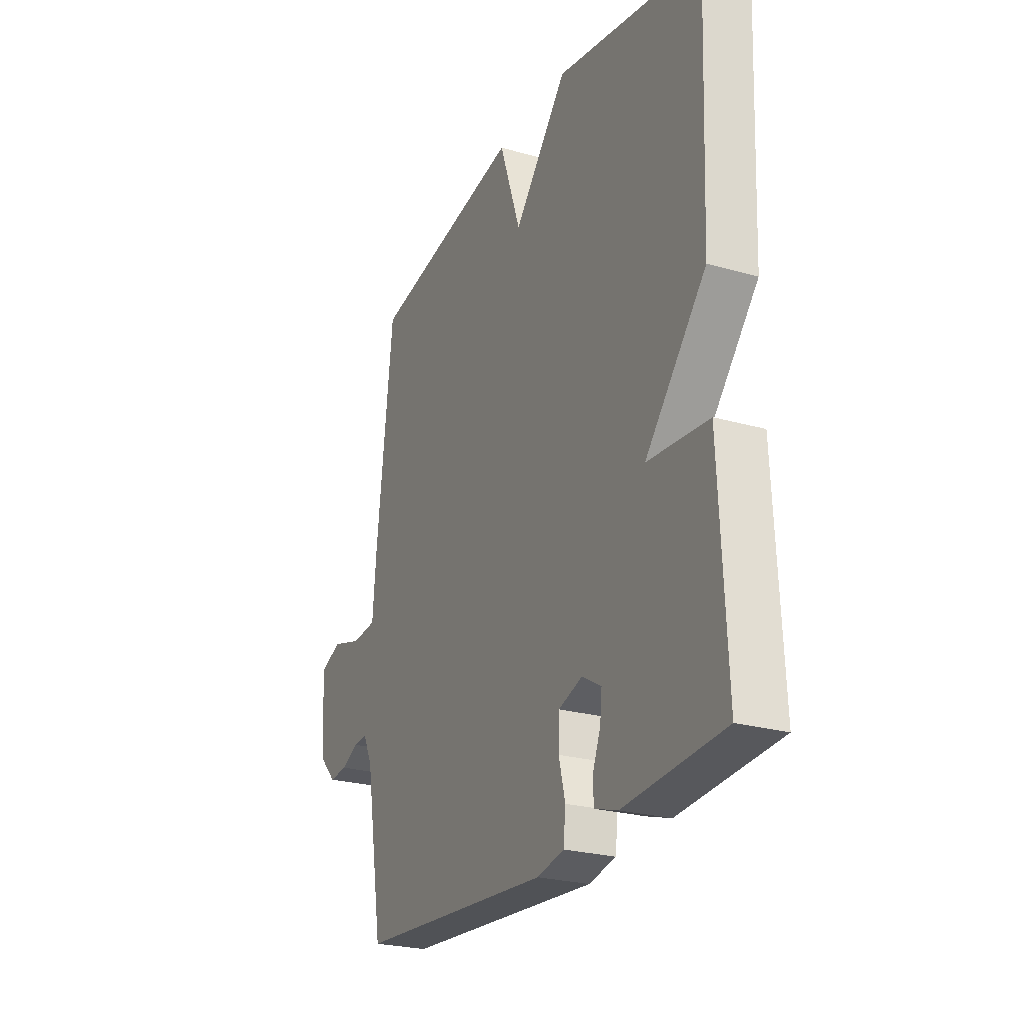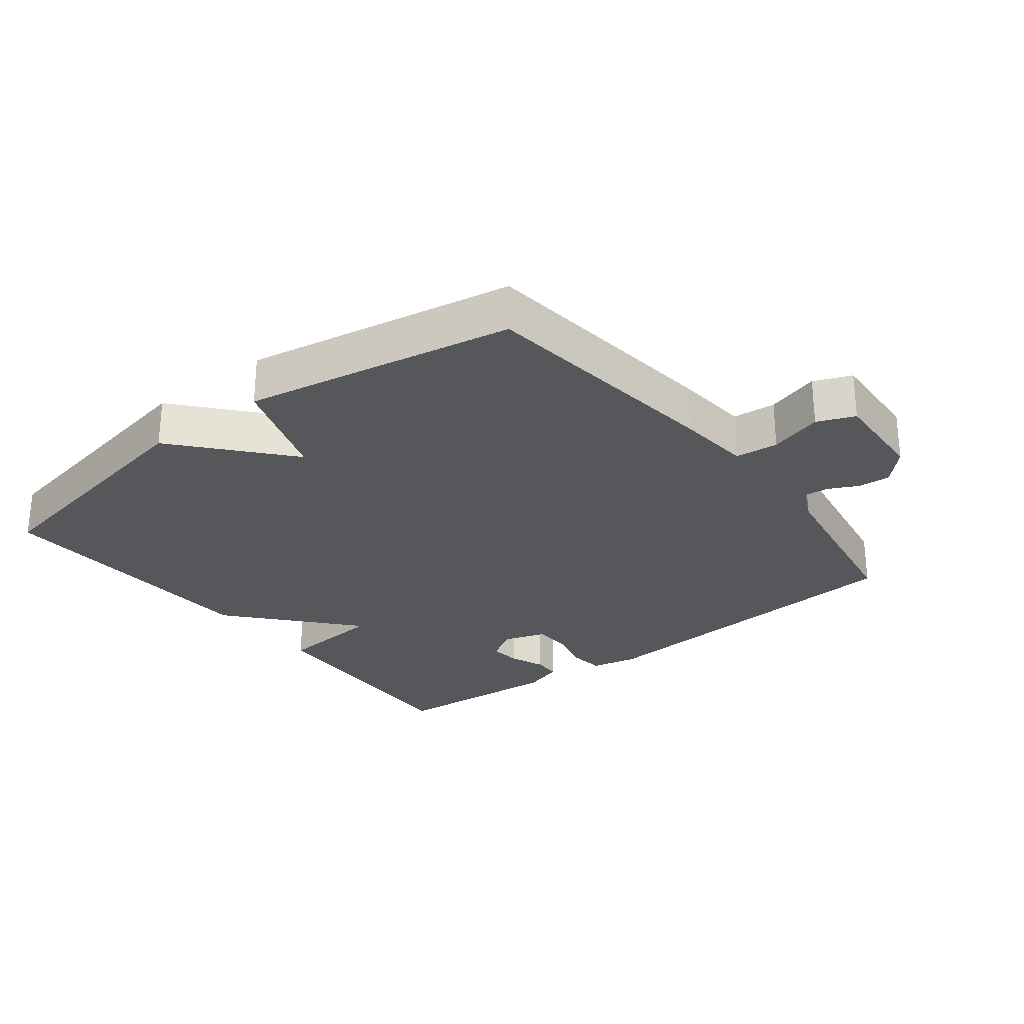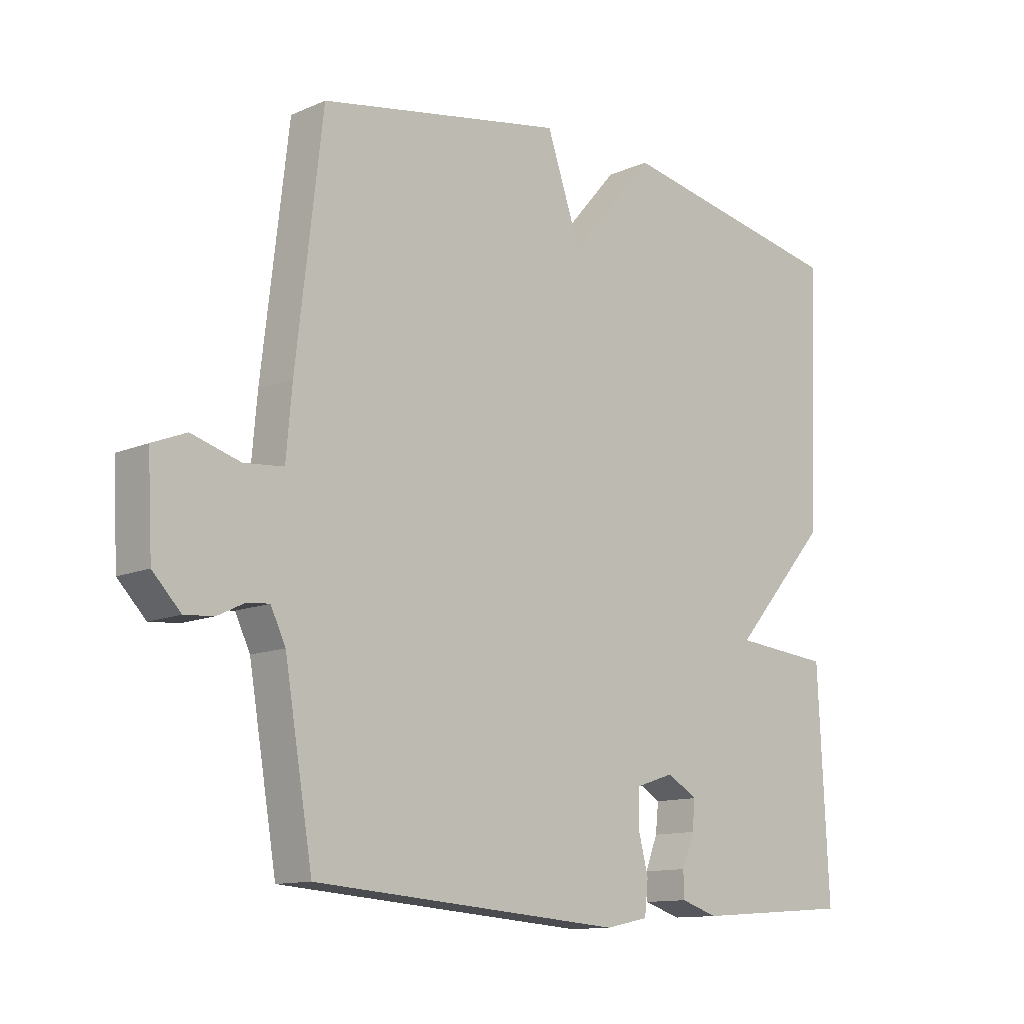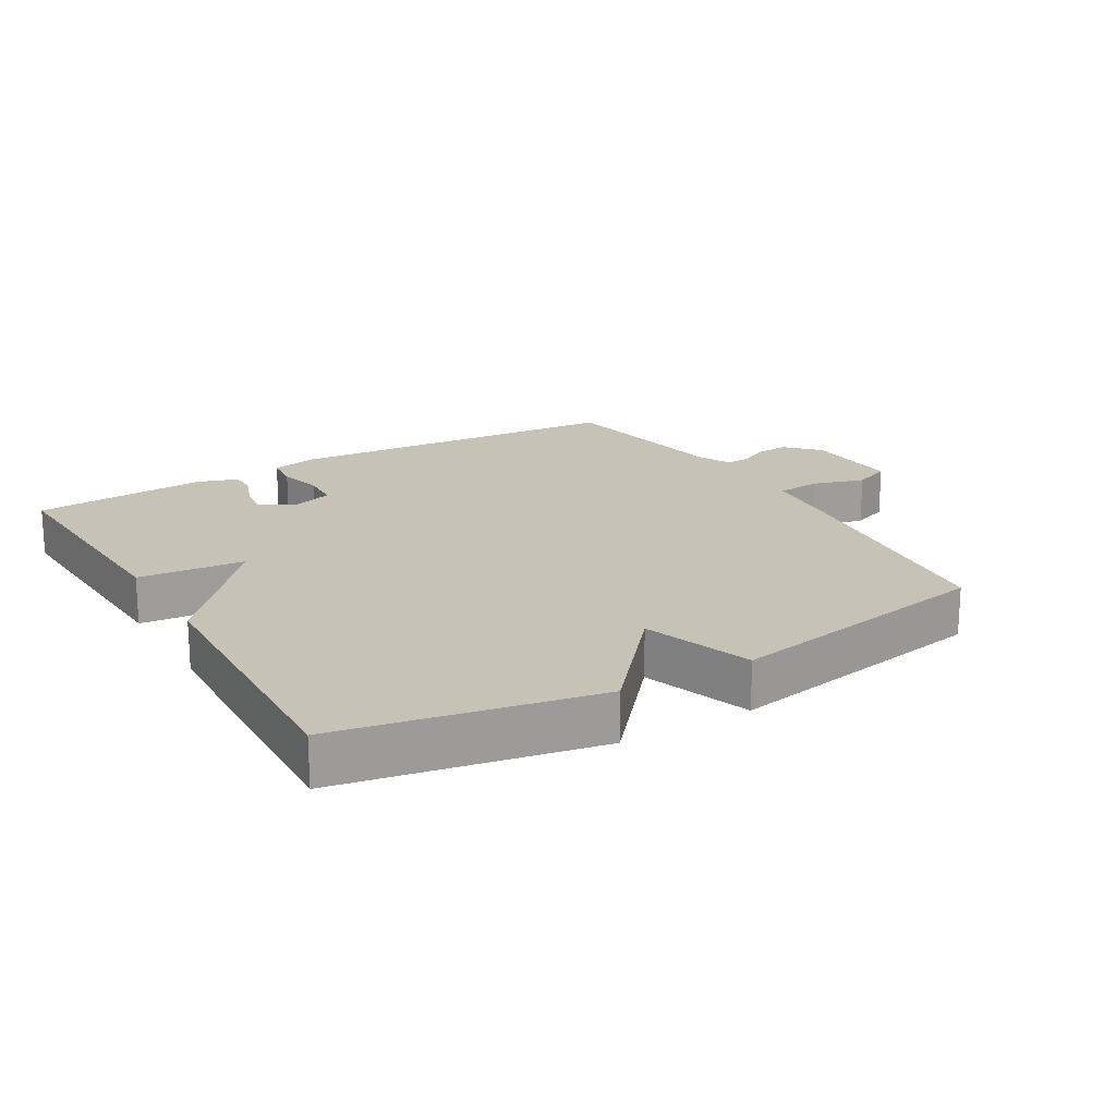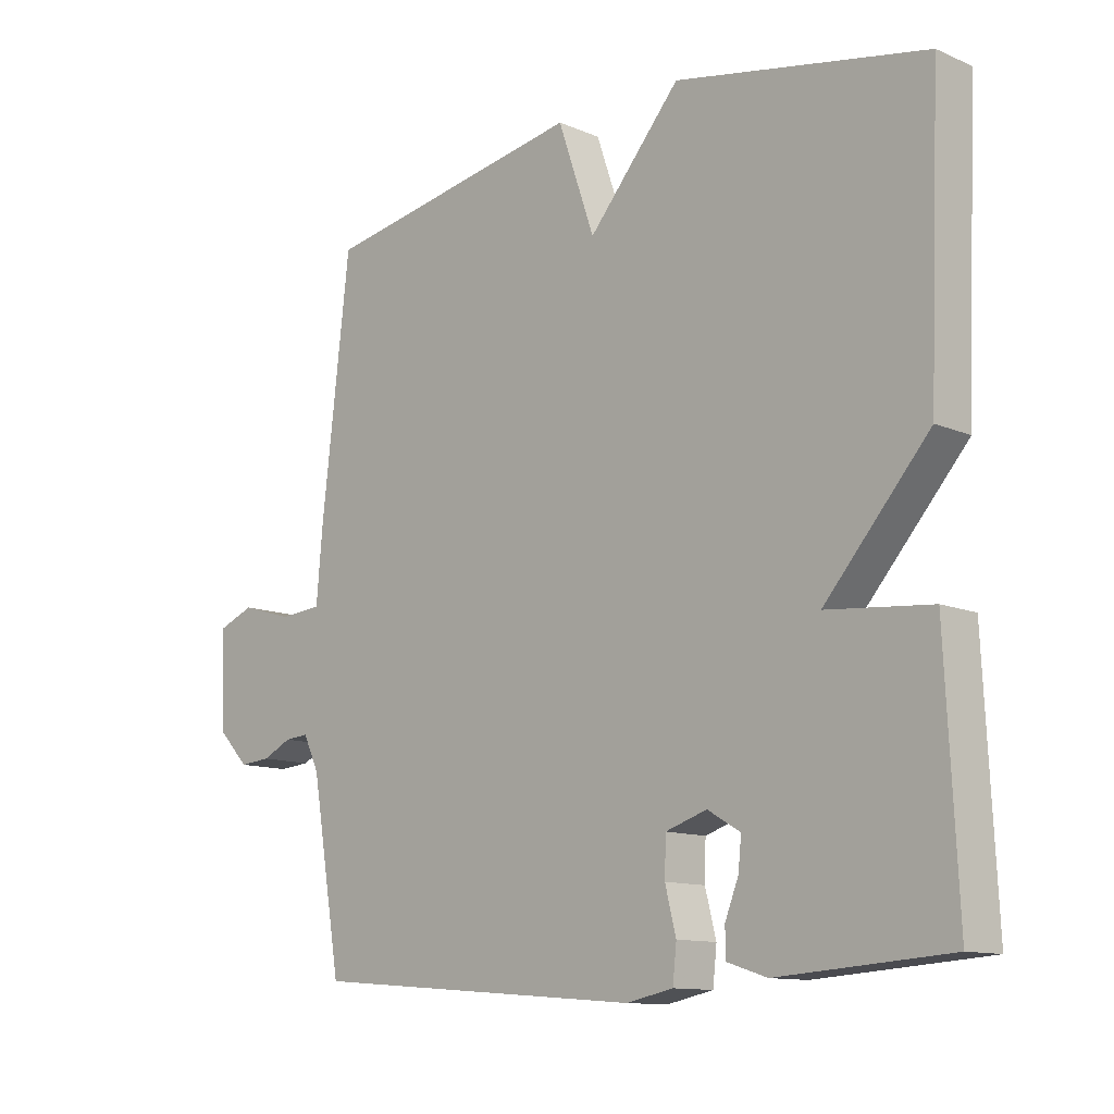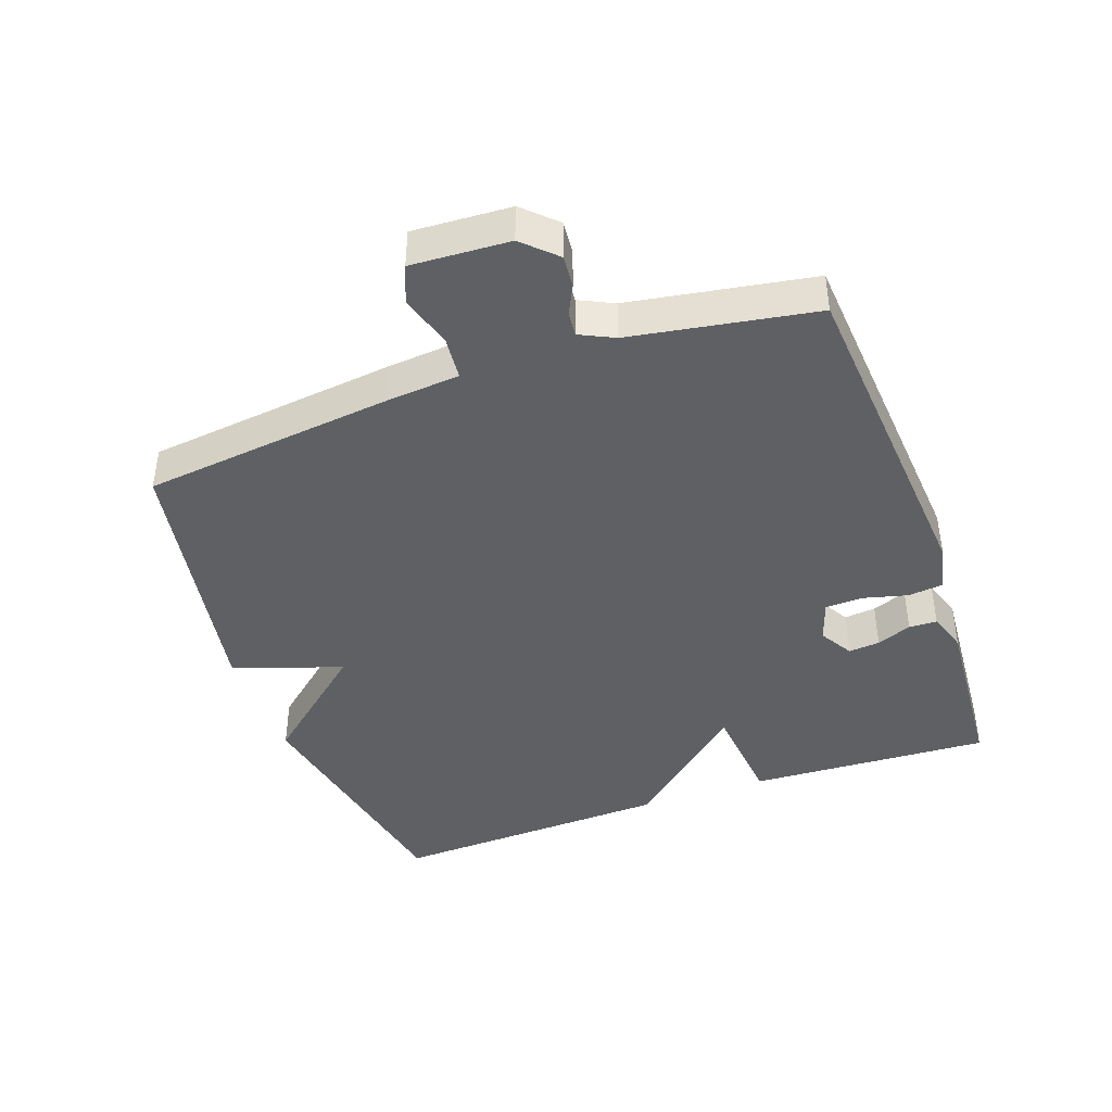
<metadata>
{"format":"obj","ext":"obj","renderer":"f3d","projection":"perspective","resolution":1024,"background":"white","views":[{"elev":-24.9,"azim":-114.9,"up":"+Z"},{"elev":-27.4,"azim":37.9,"up":"+Y"},{"elev":-12.1,"azim":135.8,"up":"+Z"},{"elev":19.2,"azim":-30.6,"up":"+Y"},{"elev":-11.8,"azim":-135.4,"up":"+Z"},{"elev":-42.2,"azim":109.6,"up":"+Y"}]}
</metadata>
<code>
v -0.5 0.07 -0.5
v -0.482 0.07 -0.13
v -0.32 0.07 -0.115
v -0.482 0.07 0.07
v -0.5 0.07 0.5
v -0.111 0.07 0.574
v 0.032 0.07 0.408
v 0.089 0.07 0.574
v 0.5 0.07 0.5
v 0.544 0.07 0.119
v 0.554 0.07 0.005
v 0.62 0.07 -0.001
v 0.701 0.07 0.023
v 0.758 0.07 0
v 0.75 0.07 -0.149
v 0.703 0.07 -0.198
v 0.654 0.07 -0.194
v 0.609 0.07 -0.172
v 0.572 0.07 -0.169
v 0.547 0.07 -0.221
v 0.5 0.07 -0.5
v -0.02 0.07 -0.541
v -0.092 0.07 -0.526
v -0.098 0.07 -0.471
v -0.081 0.07 -0.404
v -0.083 0.07 -0.346
v -0.147 0.07 -0.325
v -0.198 0.07 -0.355
v -0.193 0.07 -0.403
v -0.172 0.07 -0.456
v -0.173 0.07 -0.499
v -0.235 0.07 -0.519
v -0.5 0 -0.5
v -0.482 0 -0.13
v -0.32 0 -0.115
v -0.482 0 0.07
v -0.5 0 0.5
v -0.111 0 0.574
v 0.032 0 0.408
v 0.089 0 0.574
v 0.5 0 0.5
v 0.544 0 0.119
v 0.554 0 0.005
v 0.62 0 -0.001
v 0.701 0 0.023
v 0.758 0 0
v 0.75 0 -0.149
v 0.703 0 -0.198
v 0.654 0 -0.194
v 0.609 0 -0.172
v 0.572 0 -0.169
v 0.547 0 -0.221
v 0.5 0 -0.5
v -0.02 0 -0.541
v -0.092 0 -0.526
v -0.098 0 -0.471
v -0.081 0 -0.404
v -0.083 0 -0.346
v -0.147 0 -0.325
v -0.198 0 -0.355
v -0.193 0 -0.403
v -0.172 0 -0.456
v -0.173 0 -0.499
v -0.235 0 -0.519
f 1 2 3
f 32 1 3
f 31 32 3
f 30 31 3
f 29 30 3
f 28 29 3
f 27 28 3
f 26 27 3
f 23 24 25
f 22 23 25
f 21 22 25
f 20 21 25
f 19 20 25 26
f 16 17 18
f 15 16 18
f 14 15 18
f 13 14 18
f 12 13 18
f 11 12 18 19
f 9 10 11
f 8 9 11
f 7 8 11
f 3 4 5
f 26 3 5
f 19 26 5
f 11 19 5
f 7 11 5
f 5 6 7
f 35 34 33
f 35 33 64
f 35 64 63
f 35 63 62
f 35 62 61
f 35 61 60
f 35 60 59
f 35 59 58
f 57 56 55
f 57 55 54
f 57 54 53
f 57 53 52
f 58 57 52 51
f 50 49 48
f 50 48 47
f 50 47 46
f 50 46 45
f 50 45 44
f 51 50 44 43
f 43 42 41
f 43 41 40
f 43 40 39
f 37 36 35
f 37 35 58
f 37 58 51
f 37 51 43
f 37 43 39
f 39 38 37
f 1 33 34 2
f 2 34 35 3
f 3 35 36 4
f 4 36 37 5
f 5 37 38 6
f 6 38 39 7
f 7 39 40 8
f 8 40 41 9
f 9 41 42 10
f 10 42 43 11
f 11 43 44 12
f 12 44 45 13
f 13 45 46 14
f 14 46 47 15
f 15 47 48 16
f 16 48 49 17
f 17 49 50 18
f 18 50 51 19
f 19 51 52 20
f 20 52 53 21
f 21 53 54 22
f 22 54 55 23
f 23 55 56 24
f 24 56 57 25
f 25 57 58 26
f 26 58 59 27
f 27 59 60 28
f 28 60 61 29
f 29 61 62 30
f 30 62 63 31
f 31 63 64 32
f 32 64 33 1

</code>
